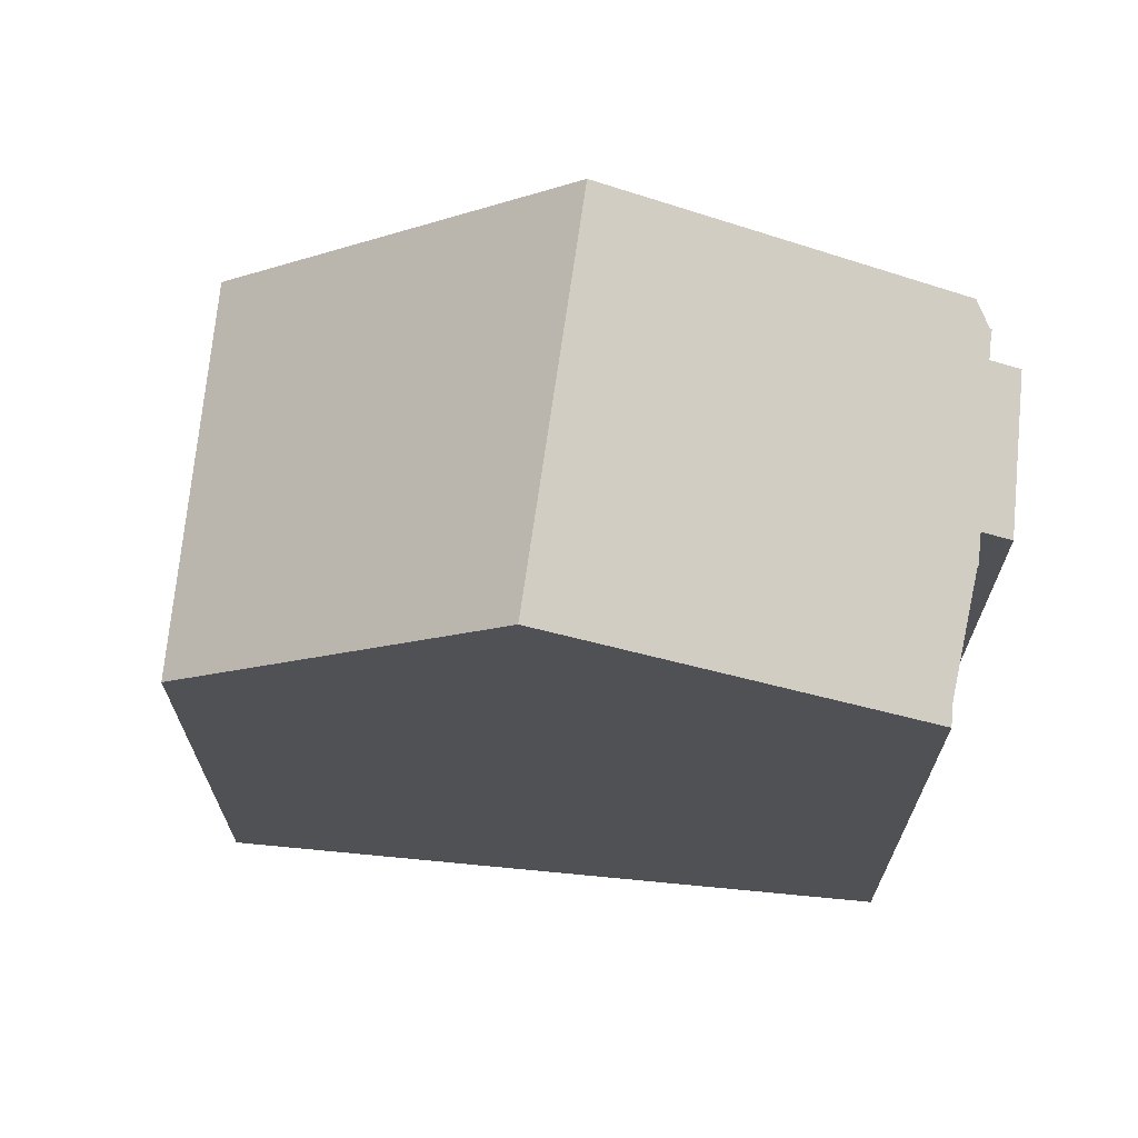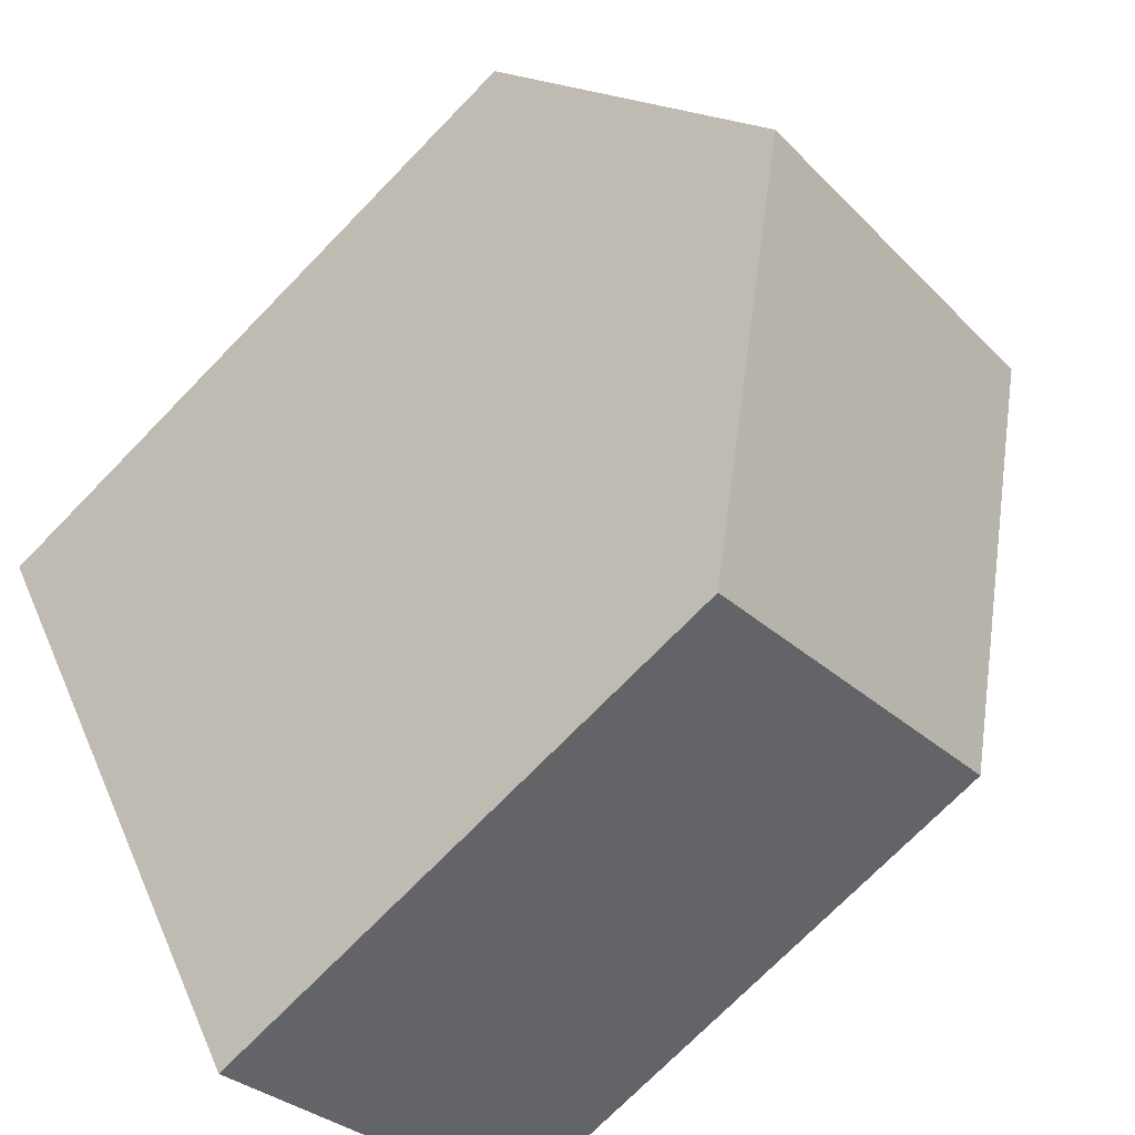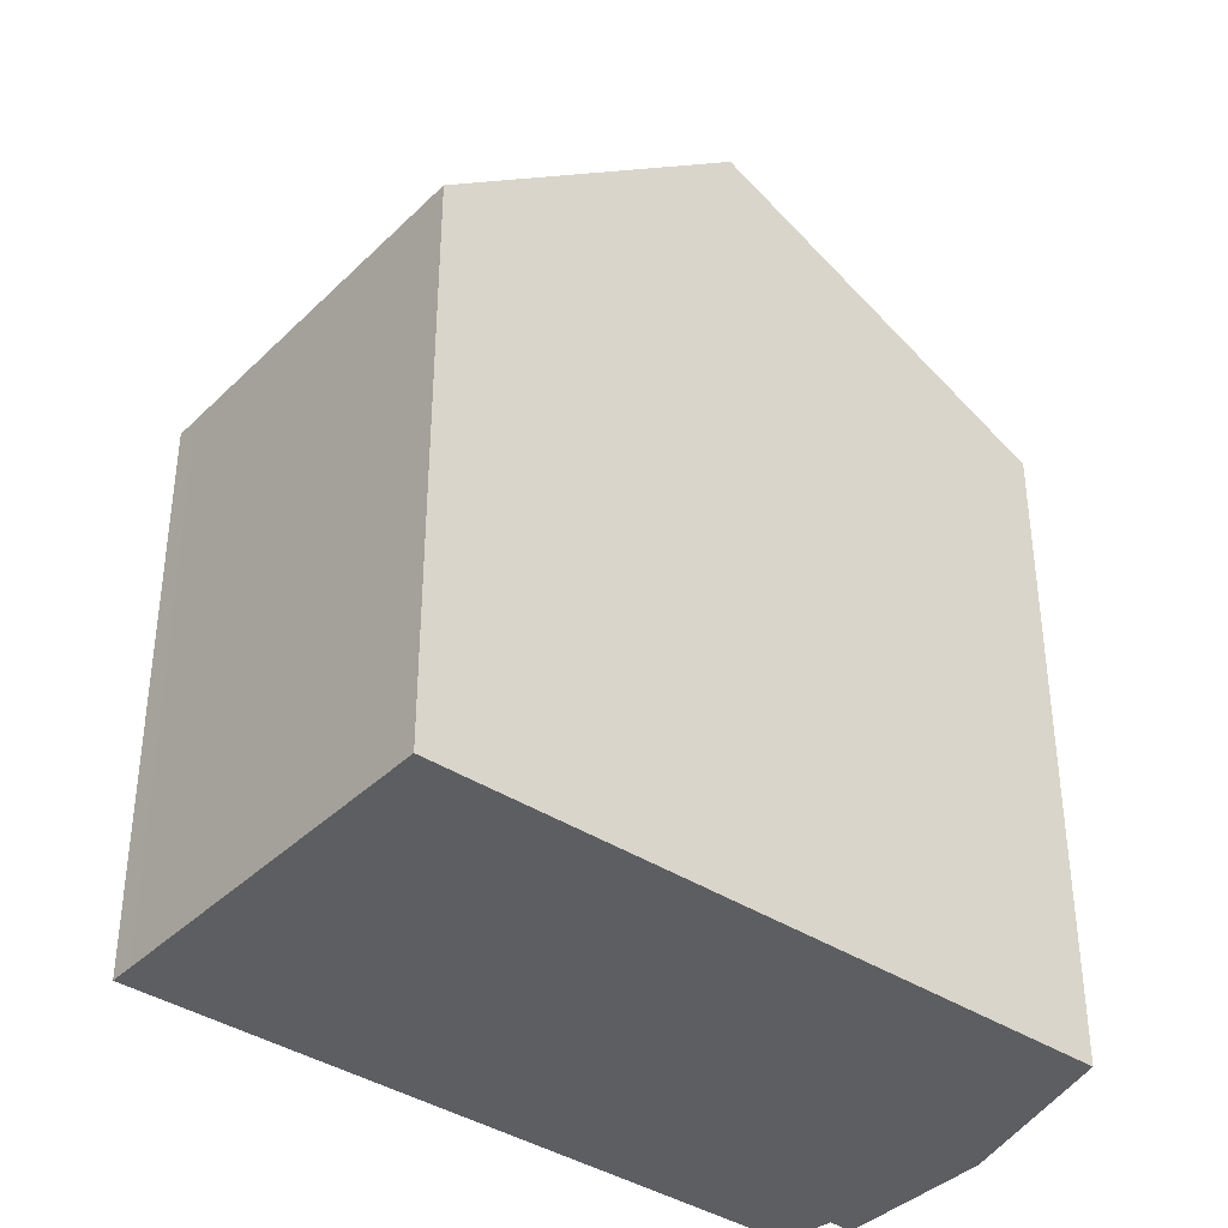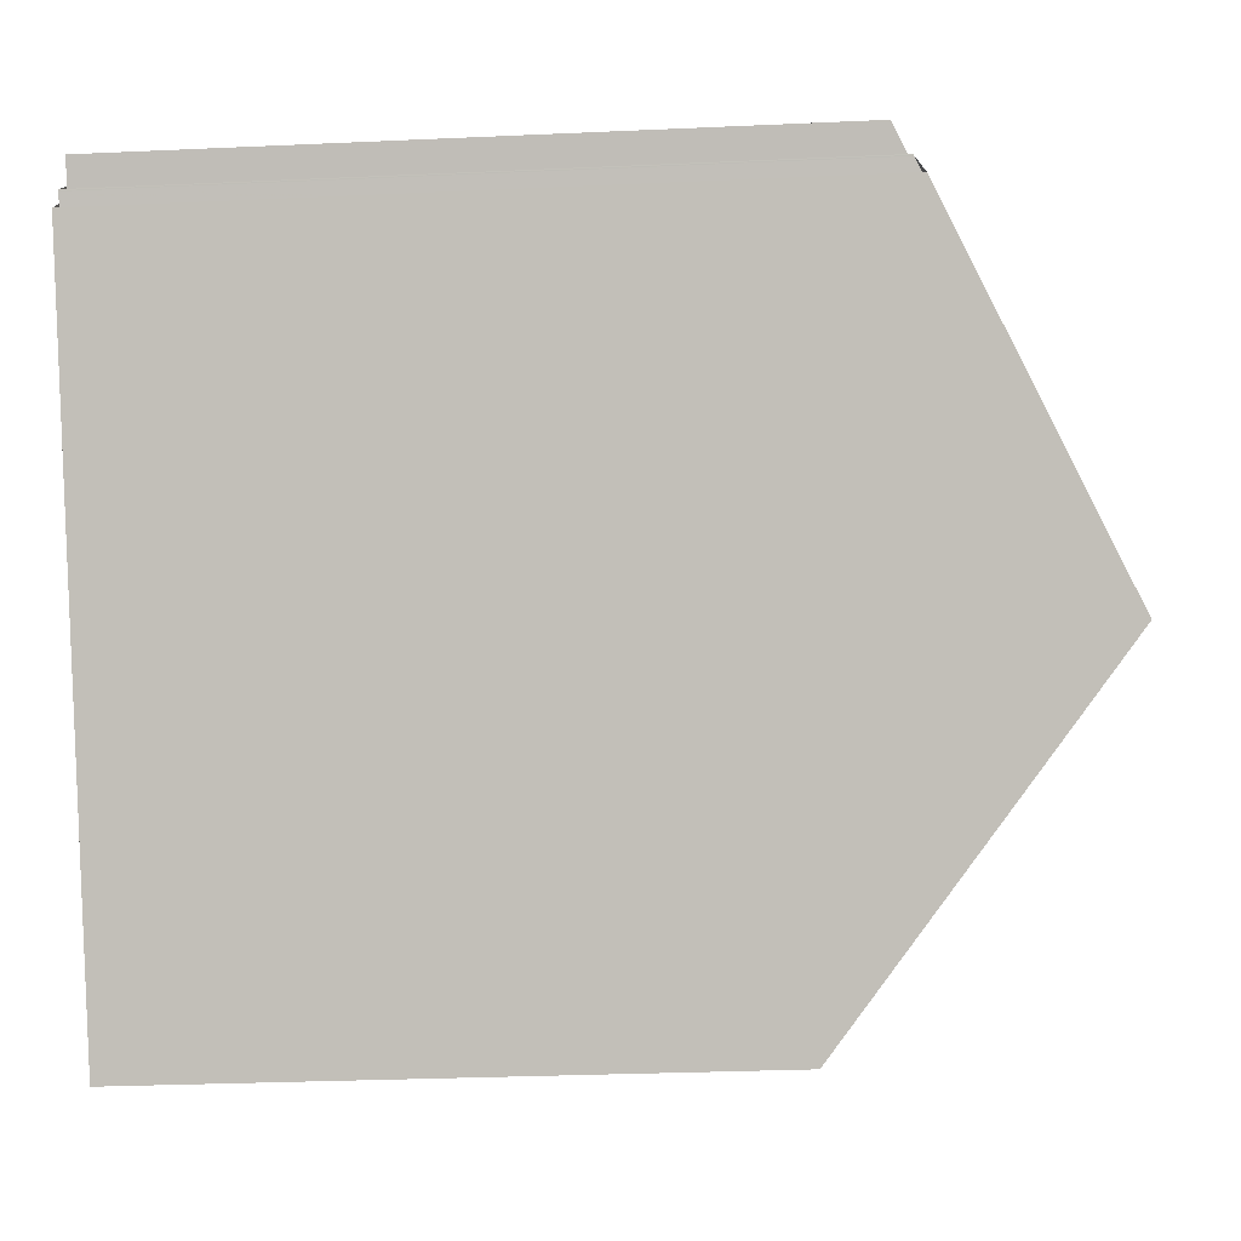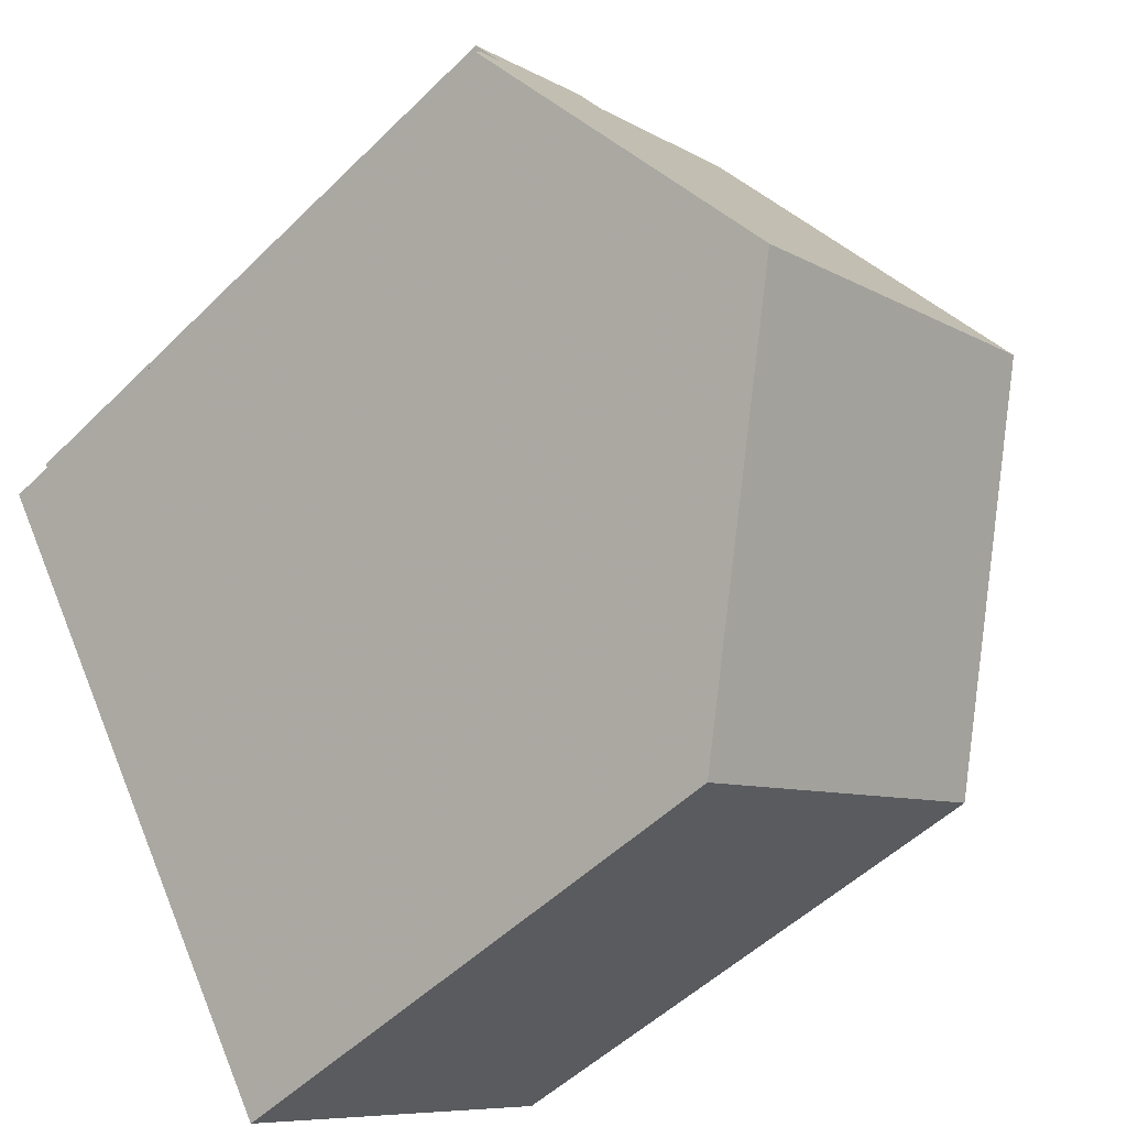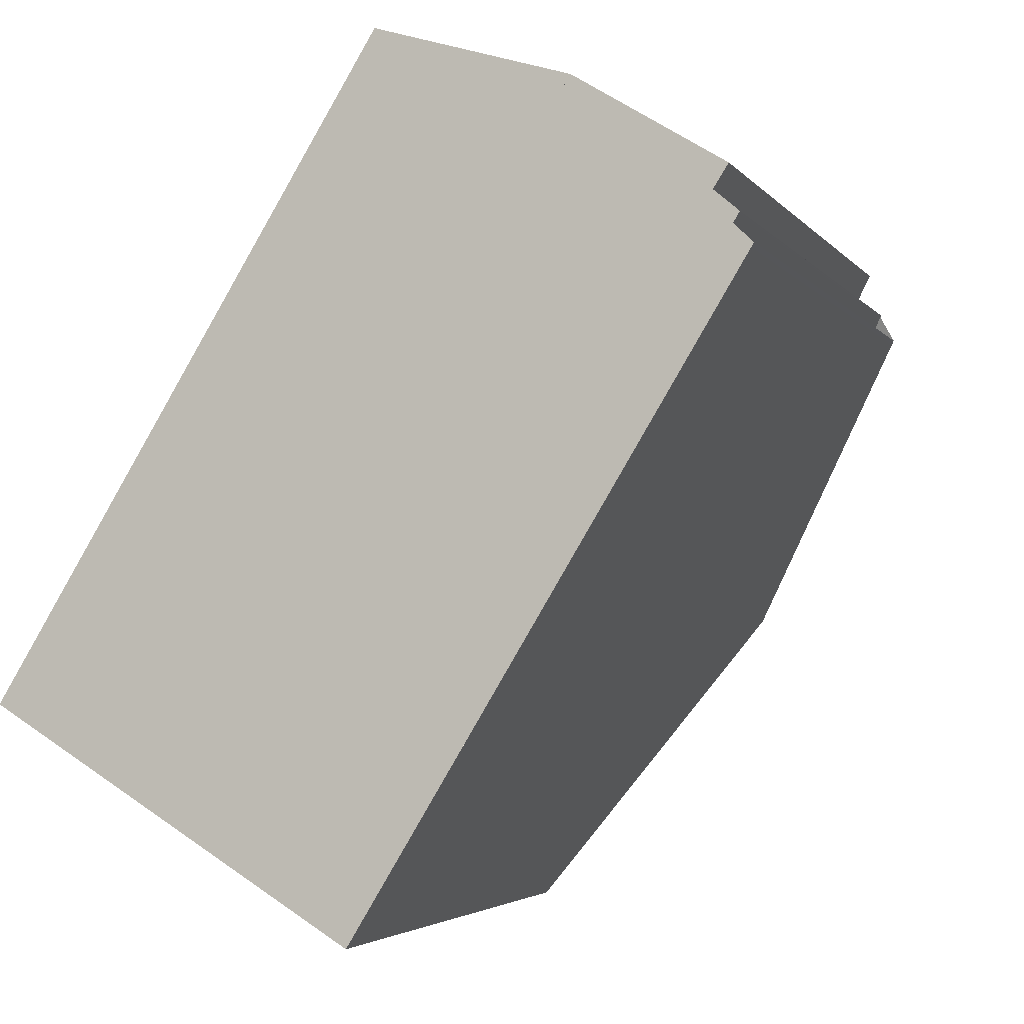
<metadata>
{"format":"obj","ext":"obj","renderer":"f3d","projection":"perspective","resolution":1024,"background":"white","views":[{"elev":70.1,"azim":126.9,"up":"+Z"},{"elev":-72.8,"azim":-44.2,"up":"+Y"},{"elev":-38.6,"azim":82.0,"up":"+Z"},{"elev":-28.7,"azim":-86.1,"up":"+Y"},{"elev":-50.2,"azim":-42.9,"up":"+Y"},{"elev":-3.4,"azim":-161.9,"up":"+Y"}]}
</metadata>
<code>
v -1449 -2385 8.8
v -1454 -2388 8.774
v -1459 -2378 9.989
v -1457 -2376 9.849
v -1457 -2377 10.07
v -1456 -2377 10.04
v -1456 -2377 10.16
v -1454 -2376 10.03
v -1459 -2379 10.36
v -1459 -2379 10.34
v -1459 -2378 10.23
v -1459 -2378 10.21
v -1451 -2380 12.62
v -1457 -2383 12.83
v -1457 -2383 12.83
v -1451 -2380 12.62
v -1452 -2379 11.75
v -1457 -2383 12.57
v -1459 -2379 10.4
v -1454 -2376 10.05
v -1456 -2383 12.81
v -1453 -2388 8.776
v -1456 -2383 12.81
v -1457 -2383 12.51
v -1459 -2379 10.38
v -1459 -2378 10.23
v -1454 -2387 9.101
v -1449 -2384 9.125
v -1454 -2387 9.099
v -1456 -2377 10.05
v -1459 -2378 10.24
v -1459 -2378 10.24
v -1452 -2386 9.11
v -1452 -2386 8.785
v -1454 -2382 12.74
v -1457 -2377 10.25
v -1455 -2381 12.21
v -1454 -2382 12.74
v -1457 -2377 9.887
v -1457 -2377 10.11
v -1457 -2377 10.1
v -1457 -2377 10.07
v -1459 -2378 10.23
v -1459 -2378 10.22
v -1459 -2378 10.21
v -1459 -2378 10.23
v -1449 -2385 8.8
v -1449 -2384 9.125
v -1451 -2380 12.62
v -1452 -2379 11.75
v -1454 -2376 10.05
v -1451 -2380 12.62
v -1454 -2376 10.03
v -1449 -2385 8.8
v -1449 -2385 8.8
v -1449 -2385 0
v -1449 -2385 -1.776e-15
v -1454 -2387 9.099
v -1454 -2388 8.774
v -1454 -2388 0
v -1454 -2387 -1.776e-15
v -1457 -2377 9.887
v -1459 -2378 9.989
v -1459 -2378 0
v -1457 -2377 0
v -1457 -2377 10.07
v -1457 -2376 9.849
v -1457 -2376 0
v -1457 -2377 -1.776e-15
v -1456 -2377 10.04
v -1457 -2377 10.07
v -1457 -2377 0
v -1456 -2377 0
v -1456 -2377 10.05
v -1456 -2377 10.04
v -1456 -2377 0
v -1456 -2377 0
v -1454 -2376 10.03
v -1456 -2377 10.16
v -1456 -2377 -1.776e-15
v -1454 -2376 0
v -1454 -2376 10.05
v -1454 -2376 10.03
v -1454 -2376 0
v -1454 -2376 0
v -1459 -2379 10.34
v -1459 -2379 10.36
v -1459 -2379 1.776e-15
v -1459 -2379 0
v -1459 -2378 10.24
v -1459 -2379 10.34
v -1459 -2379 0
v -1459 -2378 0
v -1459 -2378 10.23
v -1459 -2378 10.23
v -1459 -2378 0
v -1459 -2378 -1.776e-15
v -1459 -2378 10.21
v -1459 -2378 10.21
v -1459 -2378 -1.776e-15
v -1459 -2378 1.776e-15
v -1449 -2384 9.125
v -1451 -2380 12.62
v -1451 -2380 0
v -1449 -2384 0
v -1457 -2383 12.57
v -1457 -2383 12.83
v -1457 -2383 -1.776e-15
v -1457 -2383 0
v -1451 -2380 12.62
v -1452 -2379 11.75
v -1452 -2379 -1.776e-15
v -1451 -2380 0
v -1459 -2379 10.4
v -1457 -2383 12.57
v -1457 -2383 0
v -1459 -2379 0
v -1459 -2379 10.36
v -1459 -2379 10.4
v -1459 -2379 0
v -1459 -2379 1.776e-15
v -1452 -2379 11.75
v -1454 -2376 10.05
v -1454 -2376 0
v -1452 -2379 -1.776e-15
v -1454 -2388 8.774
v -1453 -2388 8.776
v -1453 -2388 0
v -1454 -2388 0
v -1459 -2378 10.22
v -1459 -2378 10.23
v -1459 -2378 -1.776e-15
v -1459 -2378 0
v -1449 -2385 8.8
v -1449 -2384 9.125
v -1449 -2384 0
v -1449 -2385 0
v -1457 -2383 12.83
v -1454 -2387 9.099
v -1454 -2387 -1.776e-15
v -1457 -2383 -1.776e-15
v -1456 -2377 10.16
v -1456 -2377 10.05
v -1456 -2377 0
v -1456 -2377 -1.776e-15
v -1459 -2378 10.23
v -1459 -2378 10.24
v -1459 -2378 0
v -1459 -2378 0
v -1453 -2388 8.776
v -1452 -2386 8.785
v -1452 -2386 0
v -1453 -2388 0
v -1457 -2376 9.849
v -1457 -2377 9.887
v -1457 -2377 0
v -1457 -2376 0
v -1457 -2377 10.07
v -1457 -2377 10.07
v -1457 -2377 -1.776e-15
v -1457 -2377 0
v -1459 -2378 10.21
v -1459 -2378 10.22
v -1459 -2378 0
v -1459 -2378 -1.776e-15
v -1459 -2378 9.989
v -1459 -2378 10.21
v -1459 -2378 1.776e-15
v -1459 -2378 0
v -1459 -2378 10.23
v -1459 -2378 10.23
v -1459 -2378 0
v -1459 -2378 0
v -1452 -2386 8.785
v -1449 -2385 8.8
v -1449 -2385 -1.776e-15
v -1452 -2386 0
v -1454 -2376 10.03
v -1454 -2376 10.03
v -1454 -2376 0
v -1454 -2376 0
v -1459 -2378 0
v -1457 -2376 0
v -1457 -2377 0
v -1456 -2377 0
v -1456 -2377 0
v -1454 -2376 0
v -1449 -2385 0
v -1454 -2388 0
v -1459 -2379 0
v -1459 -2379 0
v -1459 -2378 0
v -1459 -2378 0
f 34 22 27 33
f 37 24 25 36
f 38 21 24 37
f 41 40 31 43 44 12 45
f 27 22 2 29
f 24 18 19 25
f 21 15 18 24
f 43 31 32 46
f 33 27 23 35
f 29 14 23 27
f 36 25 31 40
f 31 25 19 9 10 32
f 48 28 1 47
f 51 20 17 50
f 50 17 16 52
f 42 5 6 30 40 41
f 49 13 28 48
f 53 8 20 51
f 41 39 4 42
f 43 26 44
f 45 3 39 41
f 46 11 26 43
f 47 34 33 48
f 50 37 36 51
f 52 38 37 50
f 48 33 35 49
f 51 36 40 30 7 53
f 55 56 57 54
f 59 60 61 58
f 63 64 65 62
f 67 68 69 66
f 71 72 73 70
f 75 76 77 74
f 79 80 81 78
f 83 84 85 82
f 87 88 89 86
f 91 92 93 90
f 95 96 97 94
f 99 100 101 98
f 103 104 105 102
f 107 108 109 106
f 111 112 113 110
f 115 116 117 114
f 119 120 121 118
f 123 124 125 122
f 127 128 129 126
f 131 132 133 130
f 135 136 137 134
f 139 140 141 138
f 143 144 145 142
f 147 148 149 146
f 151 152 153 150
f 155 156 157 154
f 159 160 161 158
f 163 164 165 162
f 167 168 169 166
f 171 172 173 170
f 175 176 177 174
f 179 180 181 178
f 183 184 185 186 187 188 189 190 191 192 193 182

</code>
